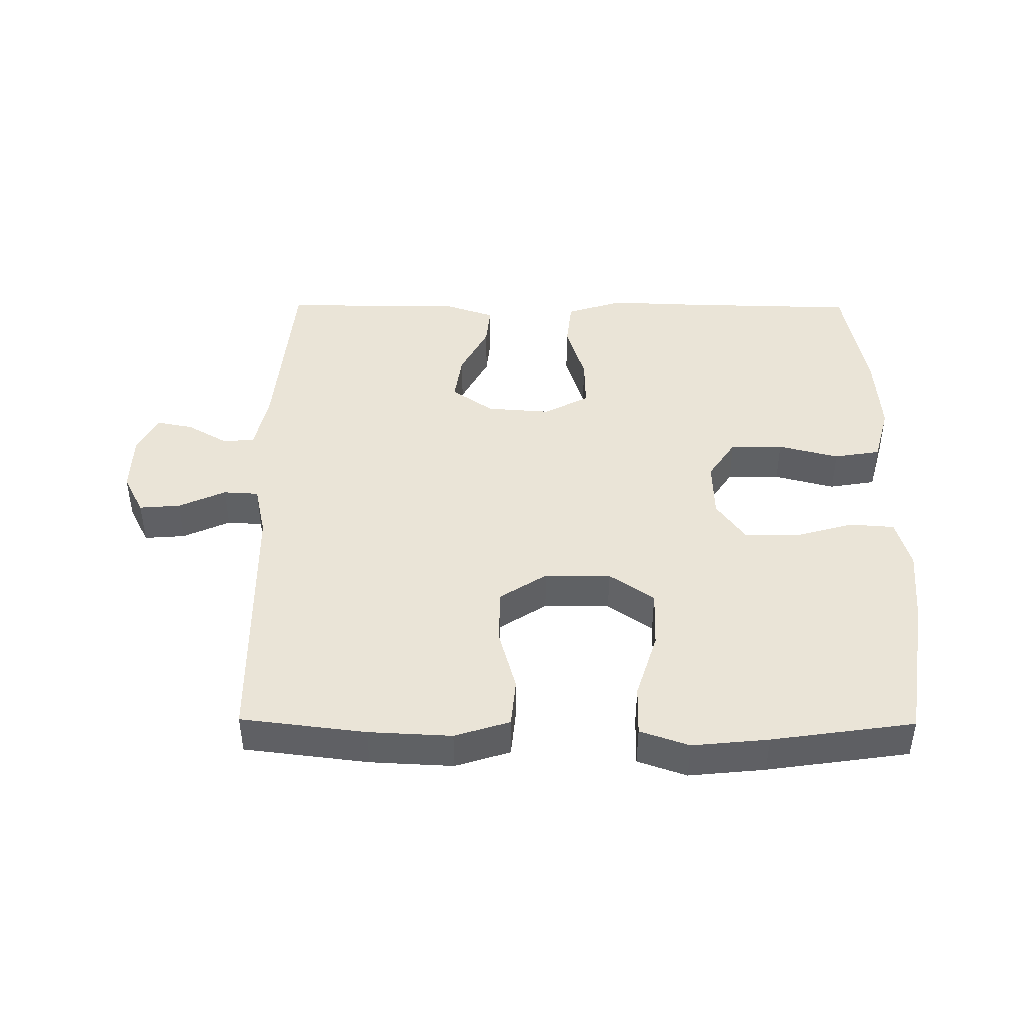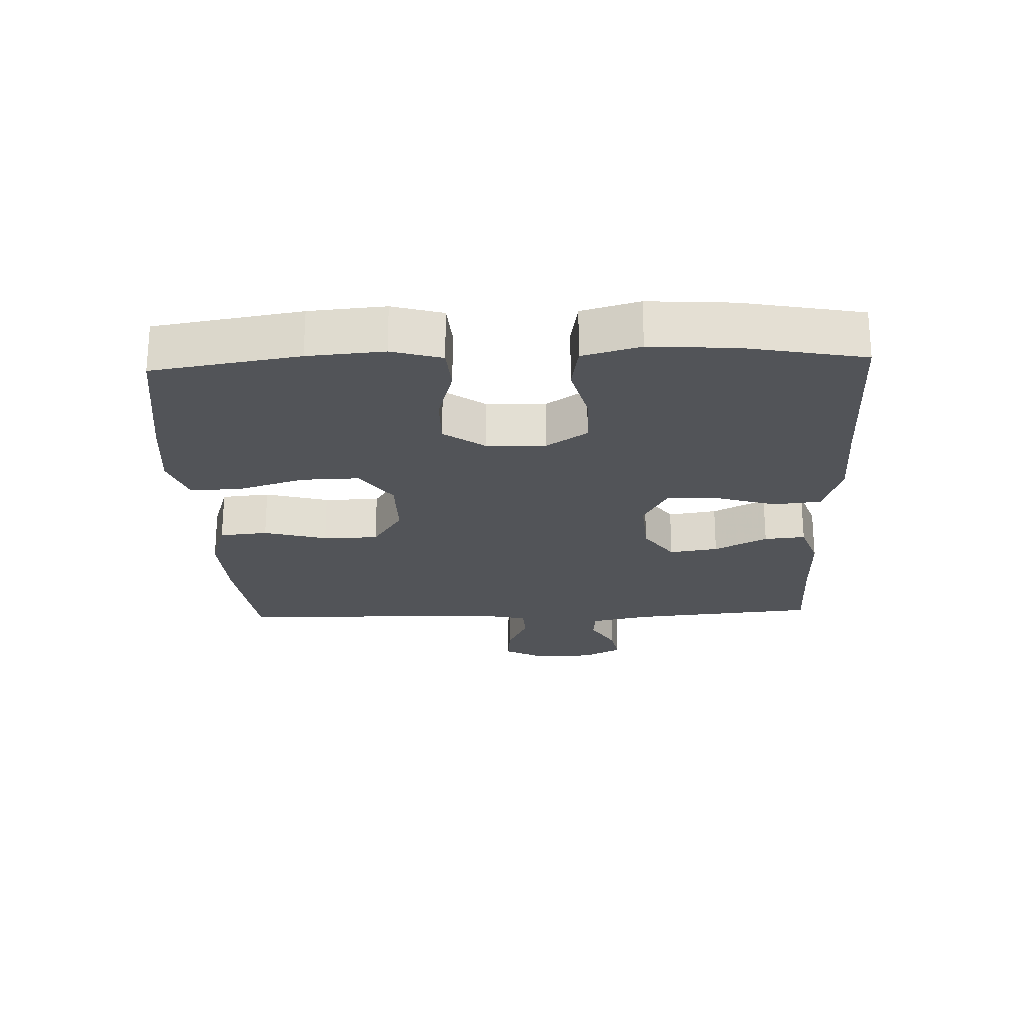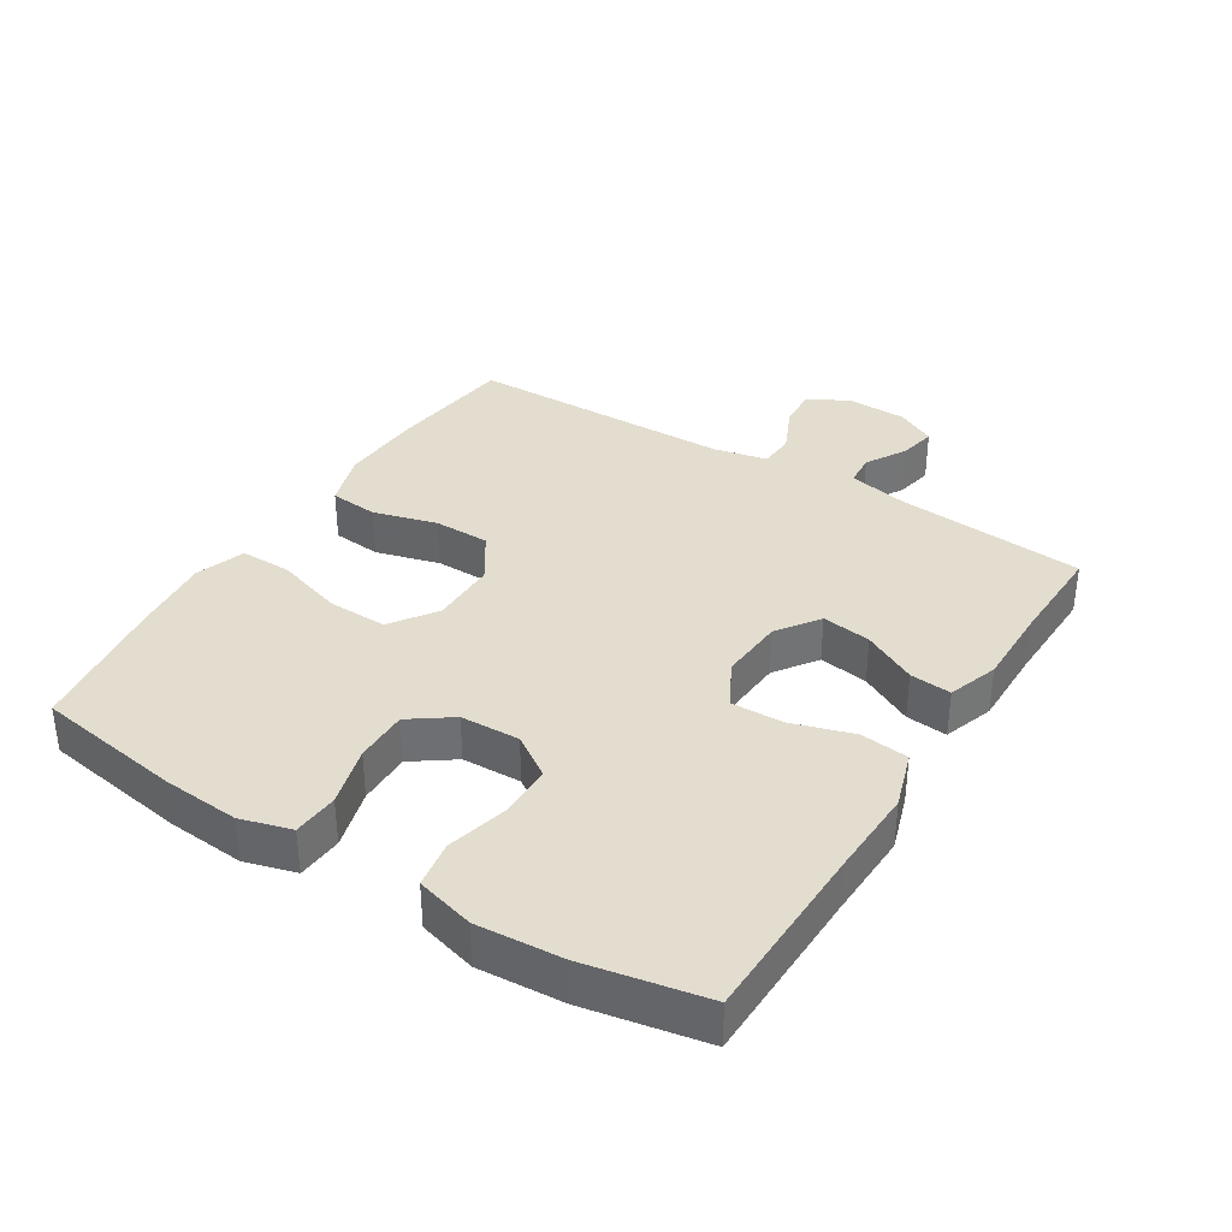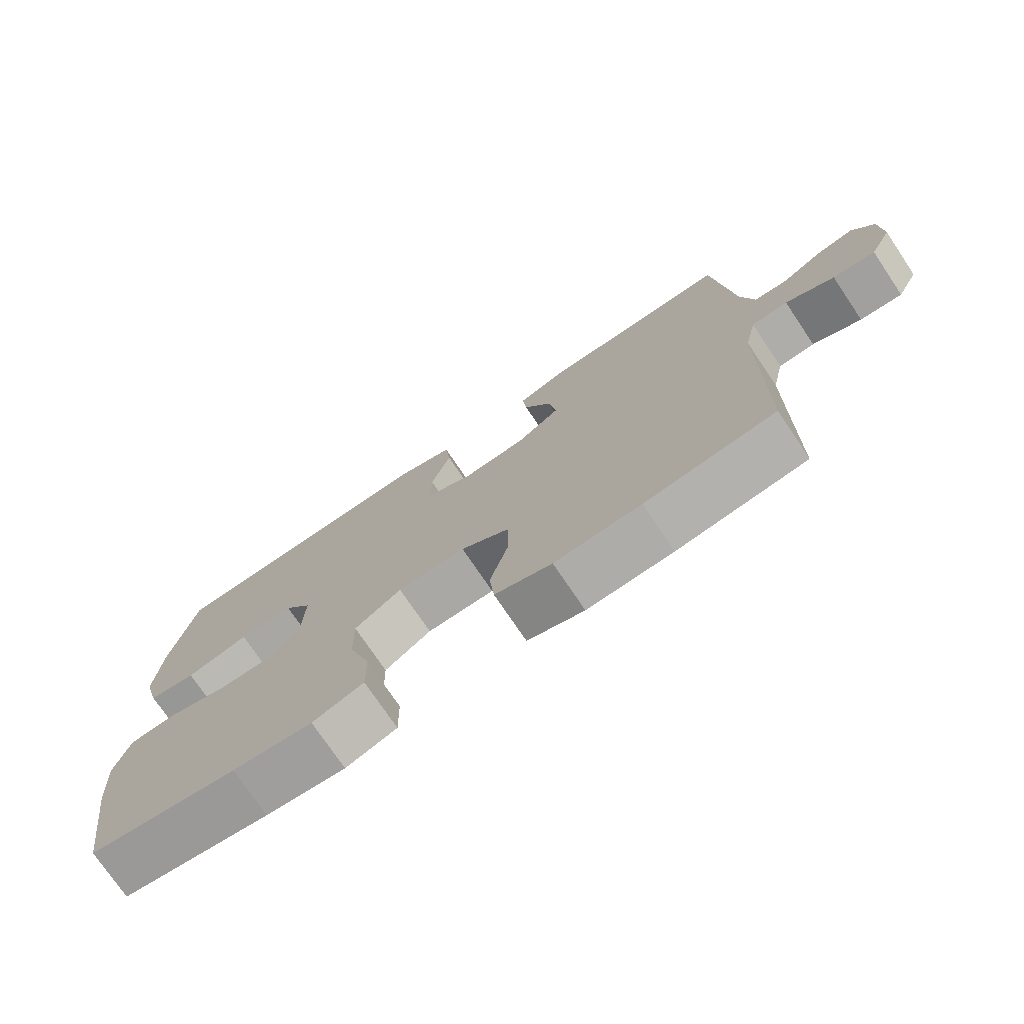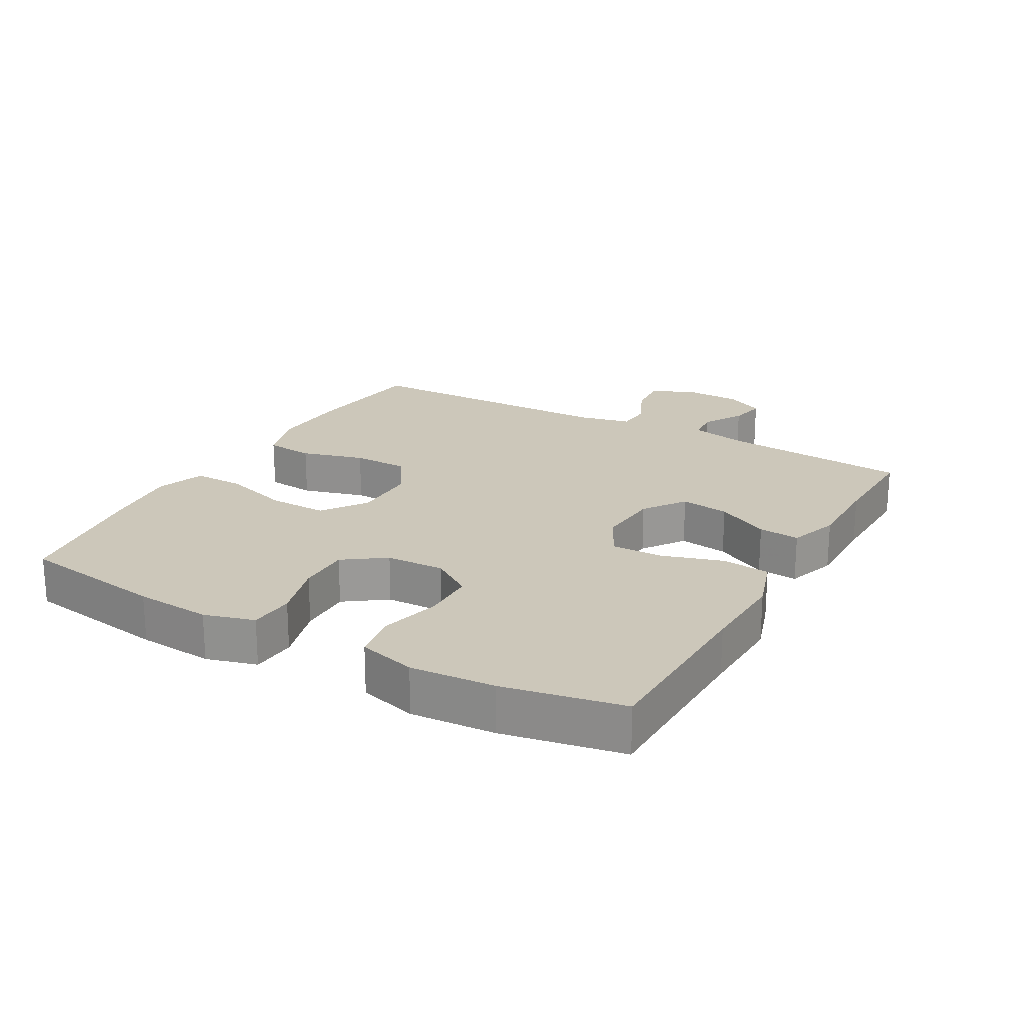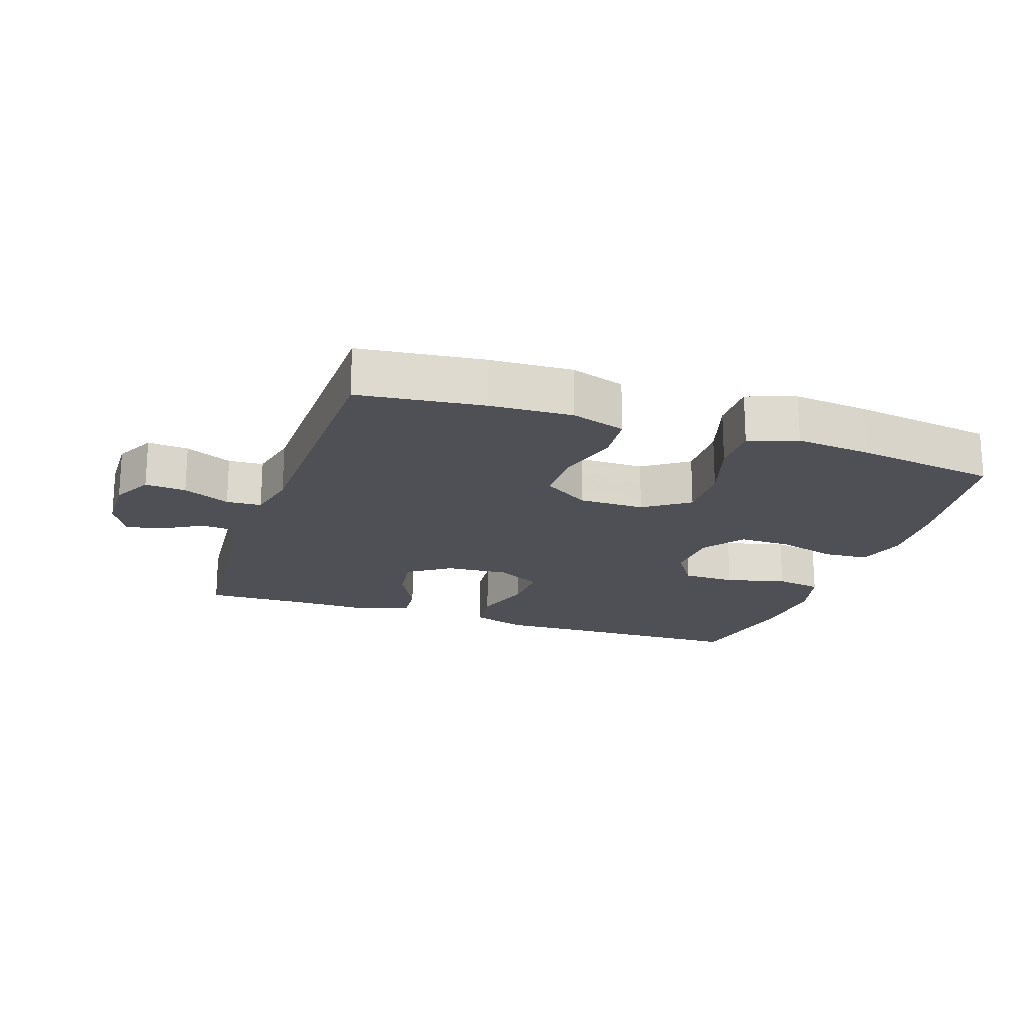
<metadata>
{"format":"obj","ext":"obj","renderer":"f3d","projection":"perspective","resolution":1024,"background":"white","views":[{"elev":43.7,"azim":-179.5,"up":"+Y"},{"elev":-23.1,"azim":-87.7,"up":"+Y"},{"elev":35.6,"azim":-58.0,"up":"+Y"},{"elev":-75.0,"azim":34.0,"up":"+Z"},{"elev":21.4,"azim":-60.6,"up":"+Y"},{"elev":-19.4,"azim":161.2,"up":"+Y"}]}
</metadata>
<code>
v 0.5 0.07 -0.5
v 0.309 0.07 -0.523
v 0.182 0.07 -0.529
v 0.098 0.07 -0.502
v 0.091 0.07 -0.428
v 0.118 0.07 -0.331
v 0.117 0.07 -0.246
v 0.045 0.07 -0.199
v -0.056 0.07 -0.199
v -0.125 0.07 -0.247
v -0.123 0.07 -0.337
v -0.091 0.07 -0.44
v -0.09 0.07 -0.518
v -0.165 0.07 -0.544
v -0.282 0.07 -0.532
v -0.5 0.07 -0.5
v -0.535 0.07 -0.276
v -0.544 0.07 -0.16
v -0.522 0.07 -0.083
v -0.453 0.07 -0.078
v -0.362 0.07 -0.104
v -0.281 0.07 -0.105
v -0.236 0.07 -0.042
v -0.233 0.07 0.048
v -0.275 0.07 0.111
v -0.356 0.07 0.112
v -0.449 0.07 0.088
v -0.52 0.07 0.1
v -0.544 0.07 0.188
v -0.535 0.07 0.317
v -0.5 0.07 0.5
v -0.224 0.07 0.506
v -0.091 0.07 0.511
v -0.004 0.07 0.483
v 0.004 0.07 0.41
v -0.025 0.07 0.316
v -0.027 0.07 0.237
v 0.042 0.07 0.2
v 0.14 0.07 0.207
v 0.204 0.07 0.252
v 0.193 0.07 0.327
v 0.151 0.07 0.408
v 0.145 0.07 0.471
v 0.221 0.07 0.497
v 0.345 0.07 0.496
v 0.5 0.07 0.5
v 0.526 0.07 0.211
v 0.545 0.07 0.122
v 0.594 0.07 0.118
v 0.656 0.07 0.154
v 0.712 0.07 0.165
v 0.743 0.07 0.105
v 0.745 0.07 0.014
v 0.713 0.07 -0.048
v 0.65 0.07 -0.043
v 0.578 0.07 -0.01
v 0.524 0.07 -0.013
v 0.506 0.07 -0.094
v 0.5 0 -0.5
v 0.309 0 -0.523
v 0.182 0 -0.529
v 0.098 0 -0.502
v 0.091 0 -0.428
v 0.118 0 -0.331
v 0.117 0 -0.246
v 0.045 0 -0.199
v -0.056 0 -0.199
v -0.125 0 -0.247
v -0.123 0 -0.337
v -0.091 0 -0.44
v -0.09 0 -0.518
v -0.165 0 -0.544
v -0.282 0 -0.532
v -0.5 0 -0.5
v -0.535 0 -0.276
v -0.544 0 -0.16
v -0.522 0 -0.083
v -0.453 0 -0.078
v -0.362 0 -0.104
v -0.281 0 -0.105
v -0.236 0 -0.042
v -0.233 0 0.048
v -0.275 0 0.111
v -0.356 0 0.112
v -0.449 0 0.088
v -0.52 0 0.1
v -0.544 0 0.188
v -0.535 0 0.317
v -0.5 0 0.5
v -0.224 0 0.506
v -0.091 0 0.511
v -0.004 0 0.483
v 0.004 0 0.41
v -0.025 0 0.316
v -0.027 0 0.237
v 0.042 0 0.2
v 0.14 0 0.207
v 0.204 0 0.252
v 0.193 0 0.327
v 0.151 0 0.408
v 0.145 0 0.471
v 0.221 0 0.497
v 0.345 0 0.496
v 0.5 0 0.5
v 0.526 0 0.211
v 0.545 0 0.122
v 0.594 0 0.118
v 0.656 0 0.154
v 0.712 0 0.165
v 0.743 0 0.105
v 0.745 0 0.014
v 0.713 0 -0.048
v 0.65 0 -0.043
v 0.578 0 -0.01
v 0.524 0 -0.013
v 0.506 0 -0.094
f 53 54 55 56
f 53 56 57
f 52 53 57
f 49 50 51 52
f 48 49 52 57
f 47 48 57 58
f 45 46 47 58
f 41 42 43 44
f 40 41 44 45
f 33 34 35 36
f 32 33 36 37
f 31 32 37
f 30 31 37
f 29 30 37 38
f 26 27 28 29
f 25 26 29 38
f 18 19 20 21
f 18 21 22
f 17 18 22
f 16 17 22
f 15 16 22 23
f 11 12 13 14
f 10 11 14 15
f 3 4 5 6
f 3 6 7
f 2 3 7
f 1 2 7
f 40 45 58 1
f 24 25 38 39
f 23 24 39
f 10 15 23
f 9 10 23 39
f 8 9 39 40
f 40 1 7
f 7 8 40
f 114 113 112 111
f 115 114 111
f 115 111 110
f 110 109 108 107
f 115 110 107 106
f 116 115 106 105
f 116 105 104 103
f 102 101 100 99
f 103 102 99 98
f 94 93 92 91
f 95 94 91 90
f 95 90 89
f 95 89 88
f 96 95 88 87
f 87 86 85 84
f 96 87 84 83
f 79 78 77 76
f 80 79 76
f 80 76 75
f 80 75 74
f 81 80 74 73
f 72 71 70 69
f 73 72 69 68
f 64 63 62 61
f 65 64 61
f 65 61 60
f 65 60 59
f 59 116 103 98
f 97 96 83 82
f 97 82 81
f 81 73 68
f 97 81 68 67
f 98 97 67 66
f 65 59 98
f 98 66 65
f 1 59 60 2
f 2 60 61 3
f 3 61 62 4
f 4 62 63 5
f 5 63 64 6
f 6 64 65 7
f 7 65 66 8
f 8 66 67 9
f 9 67 68 10
f 10 68 69 11
f 11 69 70 12
f 12 70 71 13
f 13 71 72 14
f 14 72 73 15
f 15 73 74 16
f 16 74 75 17
f 17 75 76 18
f 18 76 77 19
f 19 77 78 20
f 20 78 79 21
f 21 79 80 22
f 22 80 81 23
f 23 81 82 24
f 24 82 83 25
f 25 83 84 26
f 26 84 85 27
f 27 85 86 28
f 28 86 87 29
f 29 87 88 30
f 30 88 89 31
f 31 89 90 32
f 32 90 91 33
f 33 91 92 34
f 34 92 93 35
f 35 93 94 36
f 36 94 95 37
f 37 95 96 38
f 38 96 97 39
f 39 97 98 40
f 40 98 99 41
f 41 99 100 42
f 42 100 101 43
f 43 101 102 44
f 44 102 103 45
f 45 103 104 46
f 46 104 105 47
f 47 105 106 48
f 48 106 107 49
f 49 107 108 50
f 50 108 109 51
f 51 109 110 52
f 52 110 111 53
f 53 111 112 54
f 54 112 113 55
f 55 113 114 56
f 56 114 115 57
f 57 115 116 58
f 58 116 59 1

</code>
